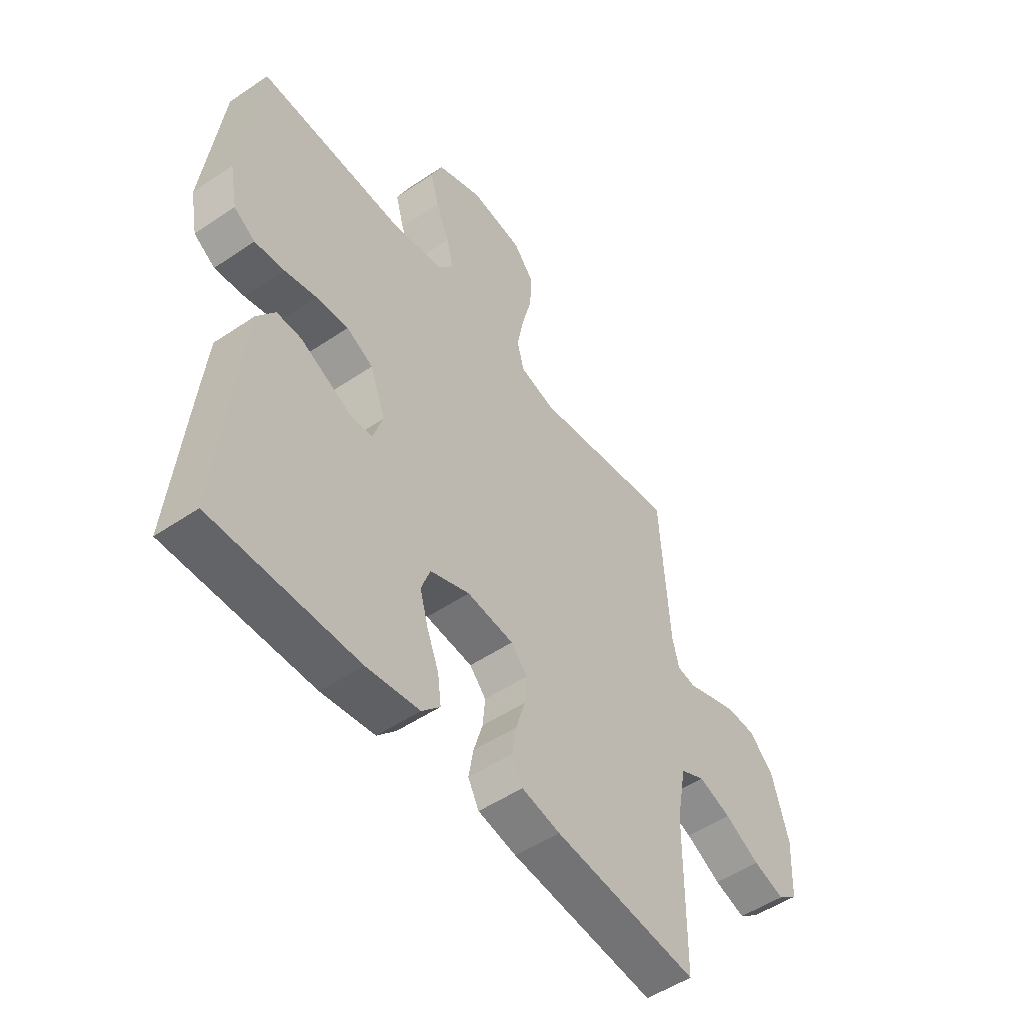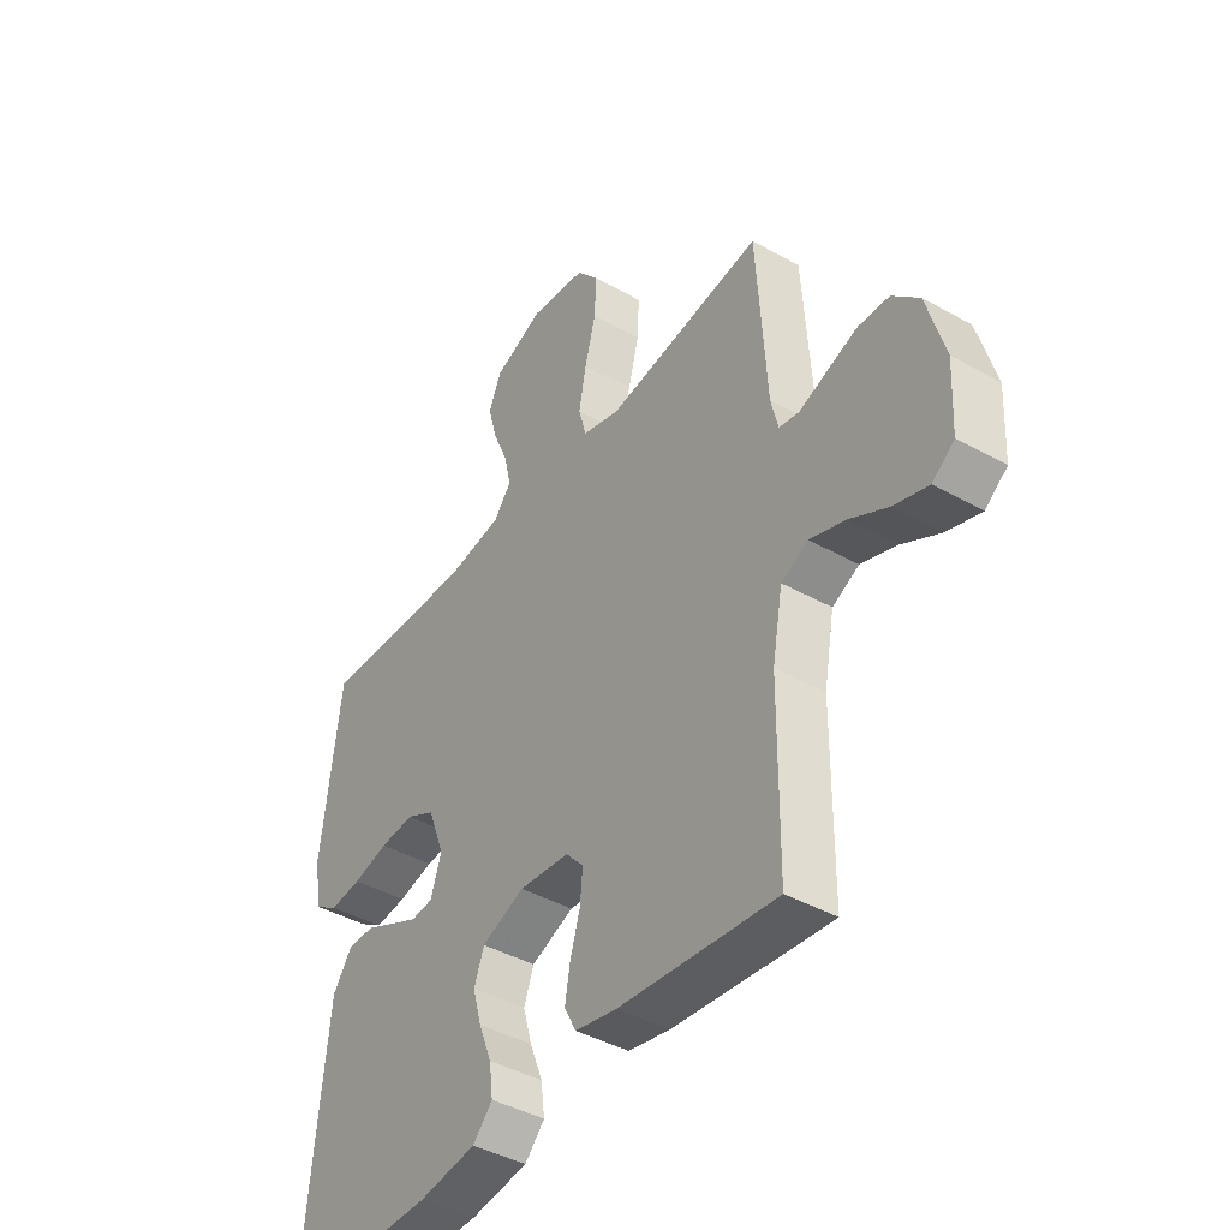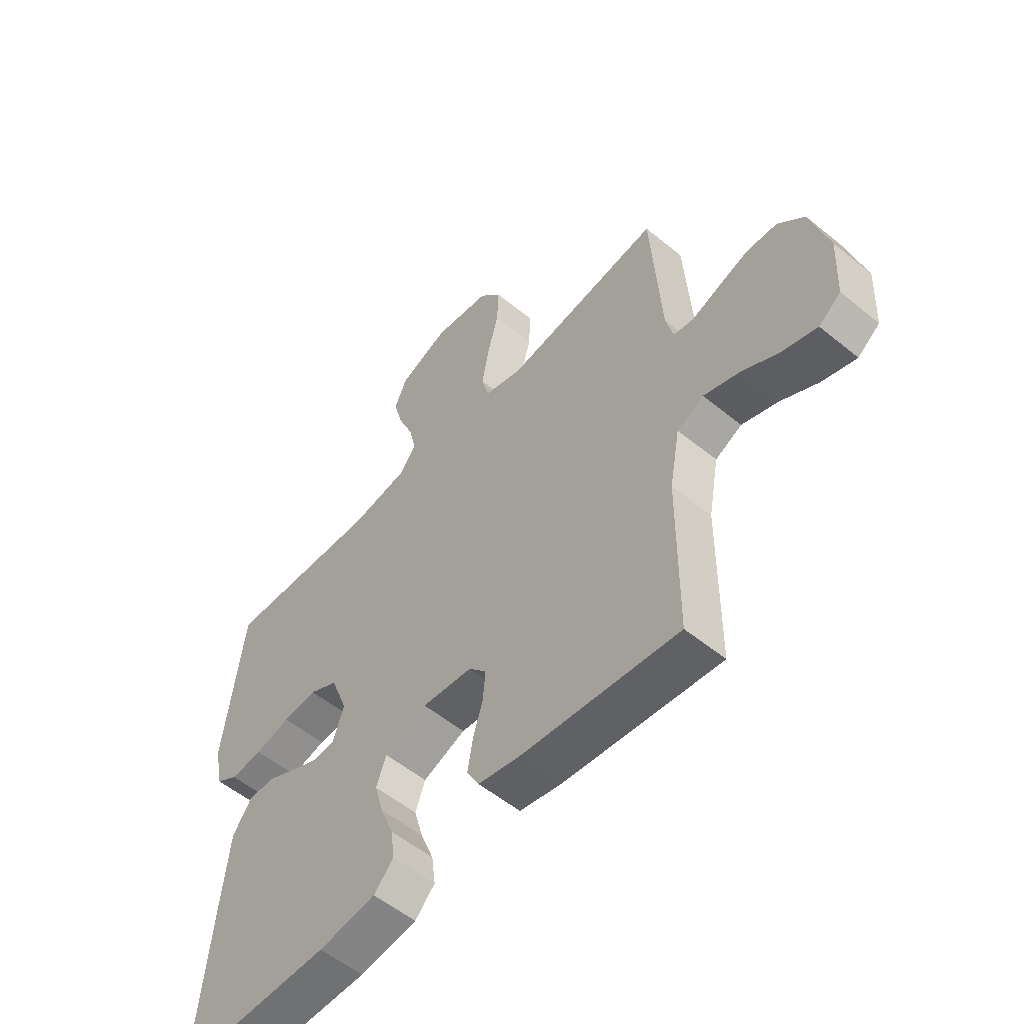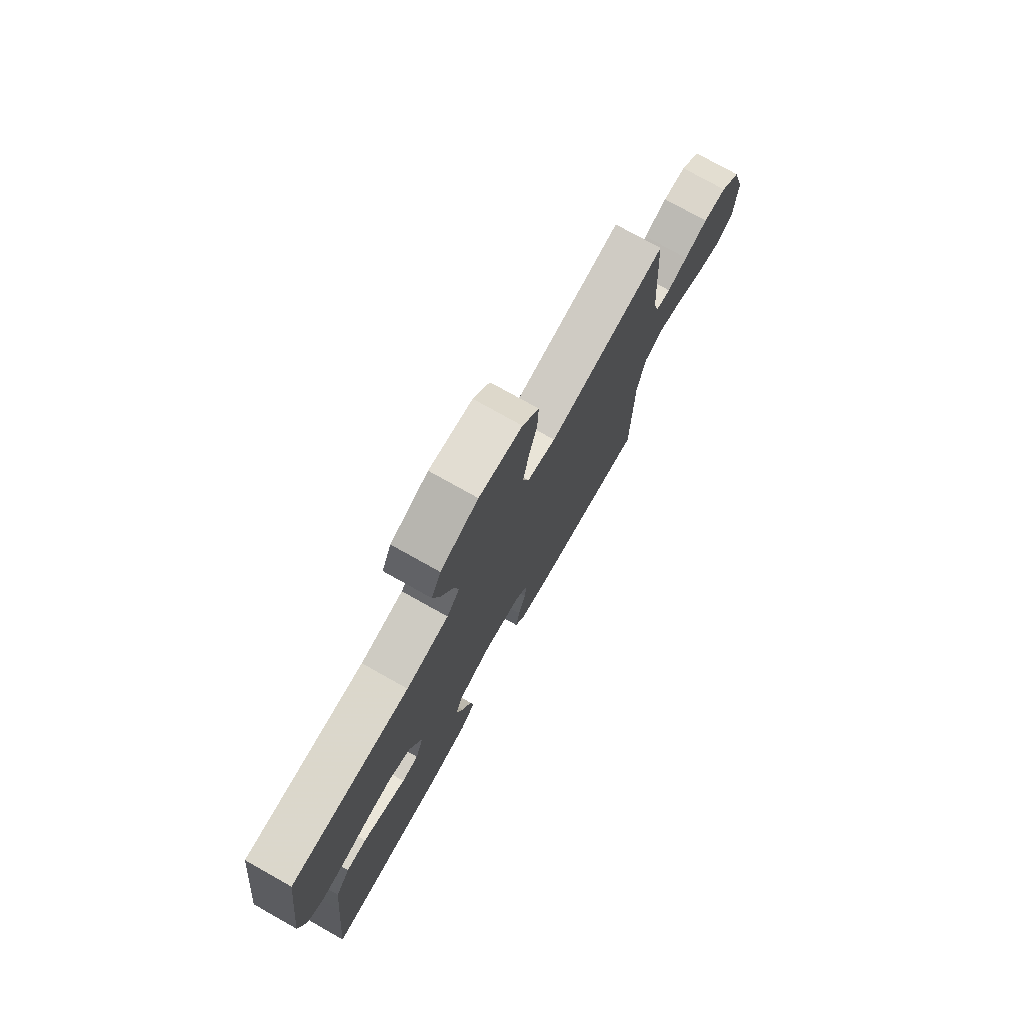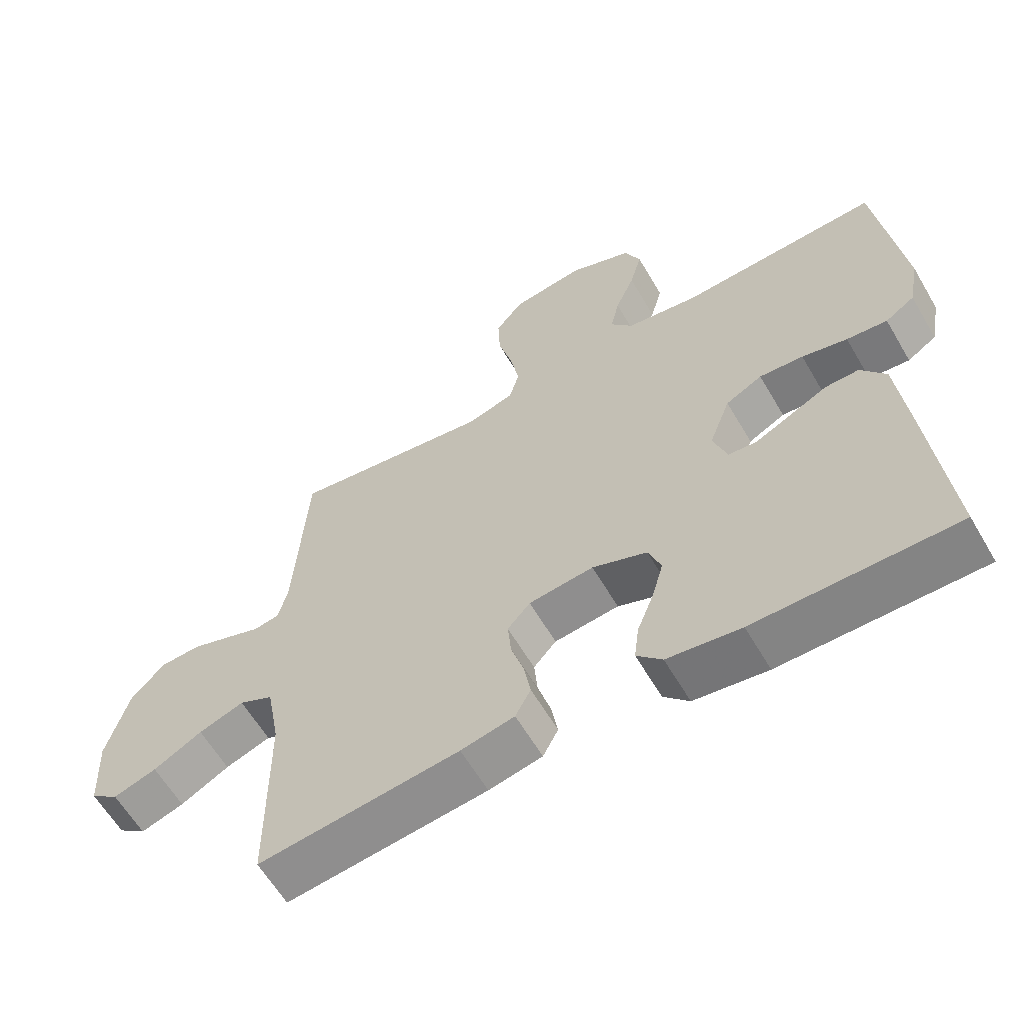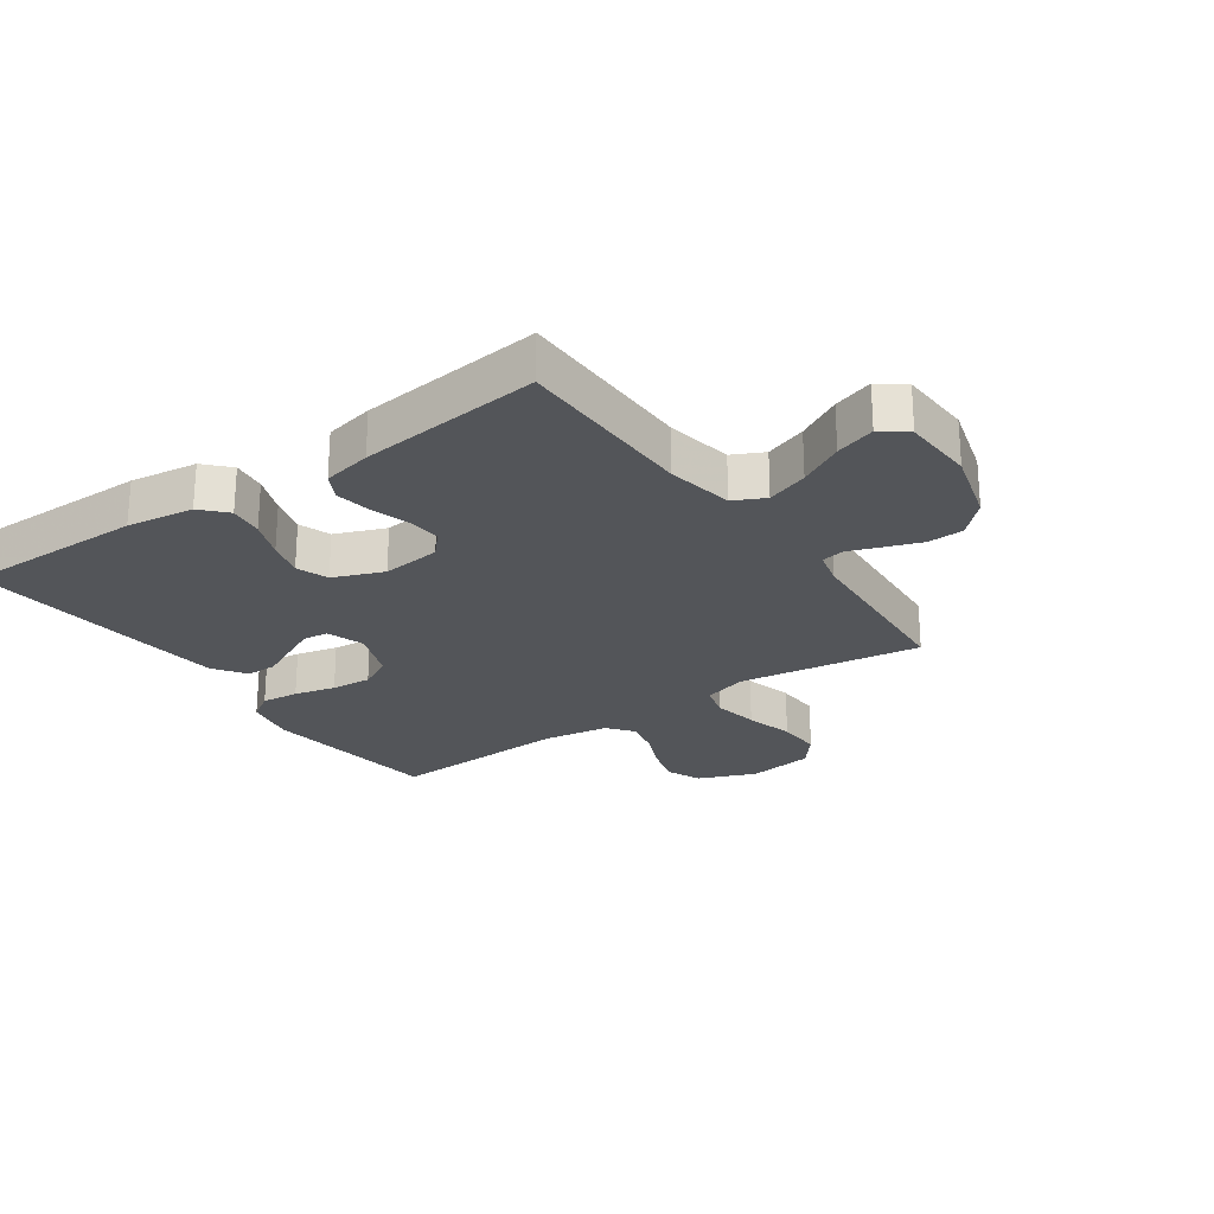
<metadata>
{"format":"obj","ext":"obj","renderer":"f3d","projection":"perspective","resolution":1024,"background":"white","views":[{"elev":-51.2,"azim":126.4,"up":"+Z"},{"elev":-42.3,"azim":-123.9,"up":"+Z"},{"elev":-55.2,"azim":-130.7,"up":"+Z"},{"elev":76.4,"azim":119.3,"up":"+Z"},{"elev":-61.4,"azim":30.3,"up":"+Z"},{"elev":-24.4,"azim":-145.2,"up":"+Y"}]}
</metadata>
<code>
v -0.5 0.07 -0.5
v -0.502 0.07 -0.2
v -0.522 0.07 -0.091
v -0.573 0.07 -0.066
v -0.641 0.07 -0.09
v -0.714 0.07 -0.13
v -0.779 0.07 -0.151
v -0.821 0.07 -0.119
v -0.827 0.07 0
v -0.793 0.07 0.122
v -0.742 0.07 0.173
v -0.683 0.07 0.176
v -0.623 0.07 0.155
v -0.571 0.07 0.136
v -0.533 0.07 0.143
v -0.519 0.07 0.2
v -0.5 0.07 0.5
v -0.2 0.07 0.458
v -0.128 0.07 0.479
v -0.113 0.07 0.533
v -0.127 0.07 0.608
v -0.148 0.07 0.688
v -0.151 0.07 0.761
v -0.109 0.07 0.813
v 0 0.07 0.829
v 0.095 0.07 0.791
v 0.119 0.07 0.735
v 0.101 0.07 0.669
v 0.072 0.07 0.601
v 0.059 0.07 0.542
v 0.092 0.07 0.5
v 0.2 0.07 0.484
v 0.5 0.07 0.5
v 0.537 0.07 0.2
v 0.521 0.07 0.116
v 0.477 0.07 0.087
v 0.416 0.07 0.093
v 0.348 0.07 0.109
v 0.282 0.07 0.114
v 0.227 0.07 0.085
v 0.195 0.07 0
v 0.216 0.07 -0.062
v 0.258 0.07 -0.066
v 0.312 0.07 -0.04
v 0.369 0.07 -0.012
v 0.42 0.07 -0.011
v 0.457 0.07 -0.064
v 0.471 0.07 -0.2
v 0.5 0.07 -0.5
v 0.2 0.07 -0.5
v 0.09 0.07 -0.485
v 0.052 0.07 -0.445
v 0.059 0.07 -0.389
v 0.084 0.07 -0.325
v 0.101 0.07 -0.264
v 0.082 0.07 -0.212
v 0 0.07 -0.18
v -0.097 0.07 -0.191
v -0.131 0.07 -0.229
v -0.126 0.07 -0.285
v -0.107 0.07 -0.348
v -0.097 0.07 -0.406
v -0.12 0.07 -0.449
v -0.2 0.07 -0.466
v -0.5 0 -0.5
v -0.502 0 -0.2
v -0.522 0 -0.091
v -0.573 0 -0.066
v -0.641 0 -0.09
v -0.714 0 -0.13
v -0.779 0 -0.151
v -0.821 0 -0.119
v -0.827 0 0
v -0.793 0 0.122
v -0.742 0 0.173
v -0.683 0 0.176
v -0.623 0 0.155
v -0.571 0 0.136
v -0.533 0 0.143
v -0.519 0 0.2
v -0.5 0 0.5
v -0.2 0 0.458
v -0.128 0 0.479
v -0.113 0 0.533
v -0.127 0 0.608
v -0.148 0 0.688
v -0.151 0 0.761
v -0.109 0 0.813
v 0 0 0.829
v 0.095 0 0.791
v 0.119 0 0.735
v 0.101 0 0.669
v 0.072 0 0.601
v 0.059 0 0.542
v 0.092 0 0.5
v 0.2 0 0.484
v 0.5 0 0.5
v 0.537 0 0.2
v 0.521 0 0.116
v 0.477 0 0.087
v 0.416 0 0.093
v 0.348 0 0.109
v 0.282 0 0.114
v 0.227 0 0.085
v 0.195 0 0
v 0.216 0 -0.062
v 0.258 0 -0.066
v 0.312 0 -0.04
v 0.369 0 -0.012
v 0.42 0 -0.011
v 0.457 0 -0.064
v 0.471 0 -0.2
v 0.5 0 -0.5
v 0.2 0 -0.5
v 0.09 0 -0.485
v 0.052 0 -0.445
v 0.059 0 -0.389
v 0.084 0 -0.325
v 0.101 0 -0.264
v 0.082 0 -0.212
v 0 0 -0.18
v -0.097 0 -0.191
v -0.131 0 -0.229
v -0.126 0 -0.285
v -0.107 0 -0.348
v -0.097 0 -0.406
v -0.12 0 -0.449
v -0.2 0 -0.466
f 63 64 1 2
f 60 61 62 63
f 59 60 63 2
f 58 59 2 3
f 57 58 3 4
f 51 52 53 54
f 51 54 55
f 50 51 55
f 49 50 55 56
f 47 48 49 56
f 44 45 46 47
f 43 44 47 56
f 35 36 37 38
f 35 38 39
f 32 33 34 35
f 31 32 35 39
f 30 31 39 40
f 26 27 28 29
f 26 29 30
f 25 26 30
f 24 25 30
f 21 22 23 24
f 20 21 24 30
f 19 20 30 40
f 16 17 18
f 15 16 18 19
f 11 12 13 14
f 9 10 11 14
f 9 14 15
f 8 9 15
f 5 6 7 8
f 4 5 8 15
f 57 4 15 19
f 42 43 56 57
f 41 42 57 19
f 19 40 41
f 66 65 128 127
f 127 126 125 124
f 66 127 124 123
f 67 66 123 122
f 68 67 122 121
f 118 117 116 115
f 119 118 115
f 119 115 114
f 120 119 114 113
f 120 113 112 111
f 111 110 109 108
f 120 111 108 107
f 102 101 100 99
f 103 102 99
f 99 98 97 96
f 103 99 96 95
f 104 103 95 94
f 93 92 91 90
f 94 93 90
f 94 90 89
f 94 89 88
f 88 87 86 85
f 94 88 85 84
f 104 94 84 83
f 82 81 80
f 83 82 80 79
f 78 77 76 75
f 78 75 74 73
f 79 78 73
f 79 73 72
f 72 71 70 69
f 79 72 69 68
f 83 79 68 121
f 121 120 107 106
f 83 121 106 105
f 105 104 83
f 1 65 66 2
f 2 66 67 3
f 3 67 68 4
f 4 68 69 5
f 5 69 70 6
f 6 70 71 7
f 7 71 72 8
f 8 72 73 9
f 9 73 74 10
f 10 74 75 11
f 11 75 76 12
f 12 76 77 13
f 13 77 78 14
f 14 78 79 15
f 15 79 80 16
f 16 80 81 17
f 17 81 82 18
f 18 82 83 19
f 19 83 84 20
f 20 84 85 21
f 21 85 86 22
f 22 86 87 23
f 23 87 88 24
f 24 88 89 25
f 25 89 90 26
f 26 90 91 27
f 27 91 92 28
f 28 92 93 29
f 29 93 94 30
f 30 94 95 31
f 31 95 96 32
f 32 96 97 33
f 33 97 98 34
f 34 98 99 35
f 35 99 100 36
f 36 100 101 37
f 37 101 102 38
f 38 102 103 39
f 39 103 104 40
f 40 104 105 41
f 41 105 106 42
f 42 106 107 43
f 43 107 108 44
f 44 108 109 45
f 45 109 110 46
f 46 110 111 47
f 47 111 112 48
f 48 112 113 49
f 49 113 114 50
f 50 114 115 51
f 51 115 116 52
f 52 116 117 53
f 53 117 118 54
f 54 118 119 55
f 55 119 120 56
f 56 120 121 57
f 57 121 122 58
f 58 122 123 59
f 59 123 124 60
f 60 124 125 61
f 61 125 126 62
f 62 126 127 63
f 63 127 128 64
f 64 128 65 1

</code>
